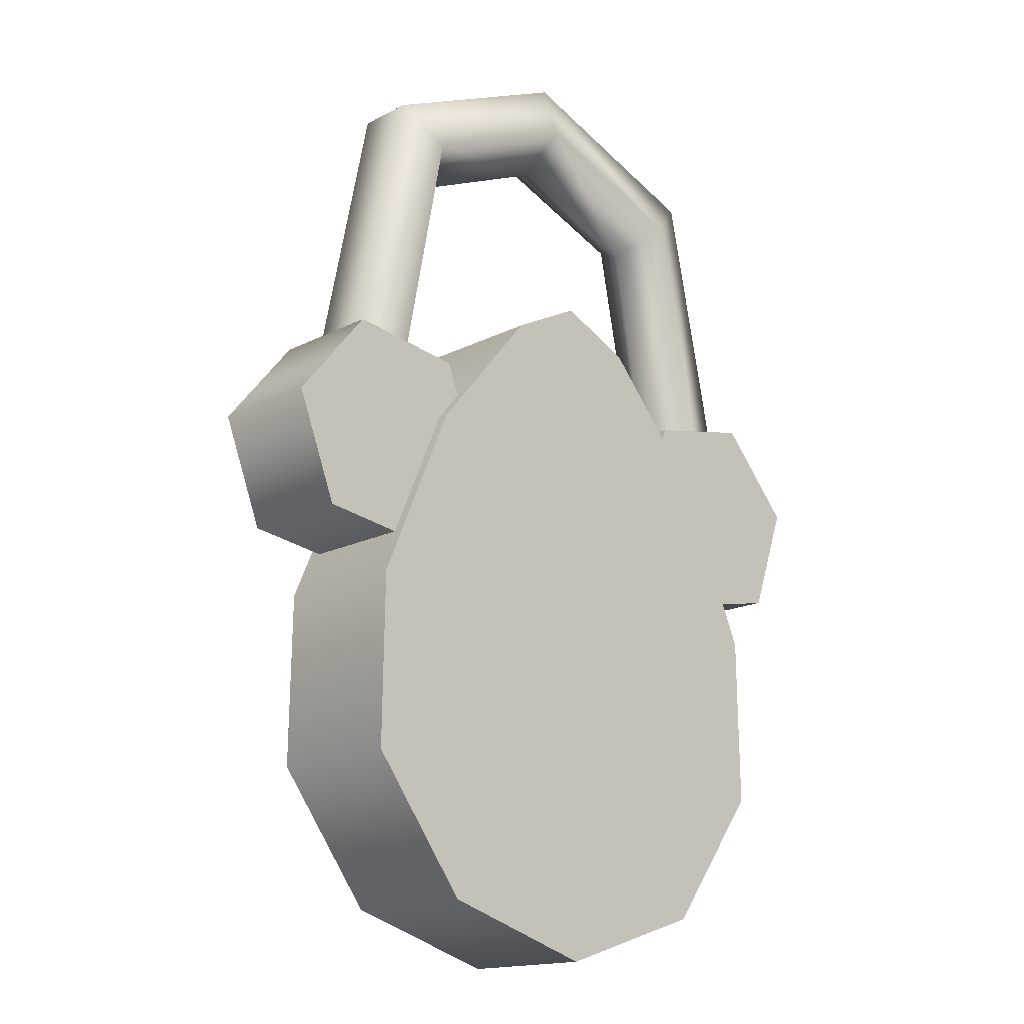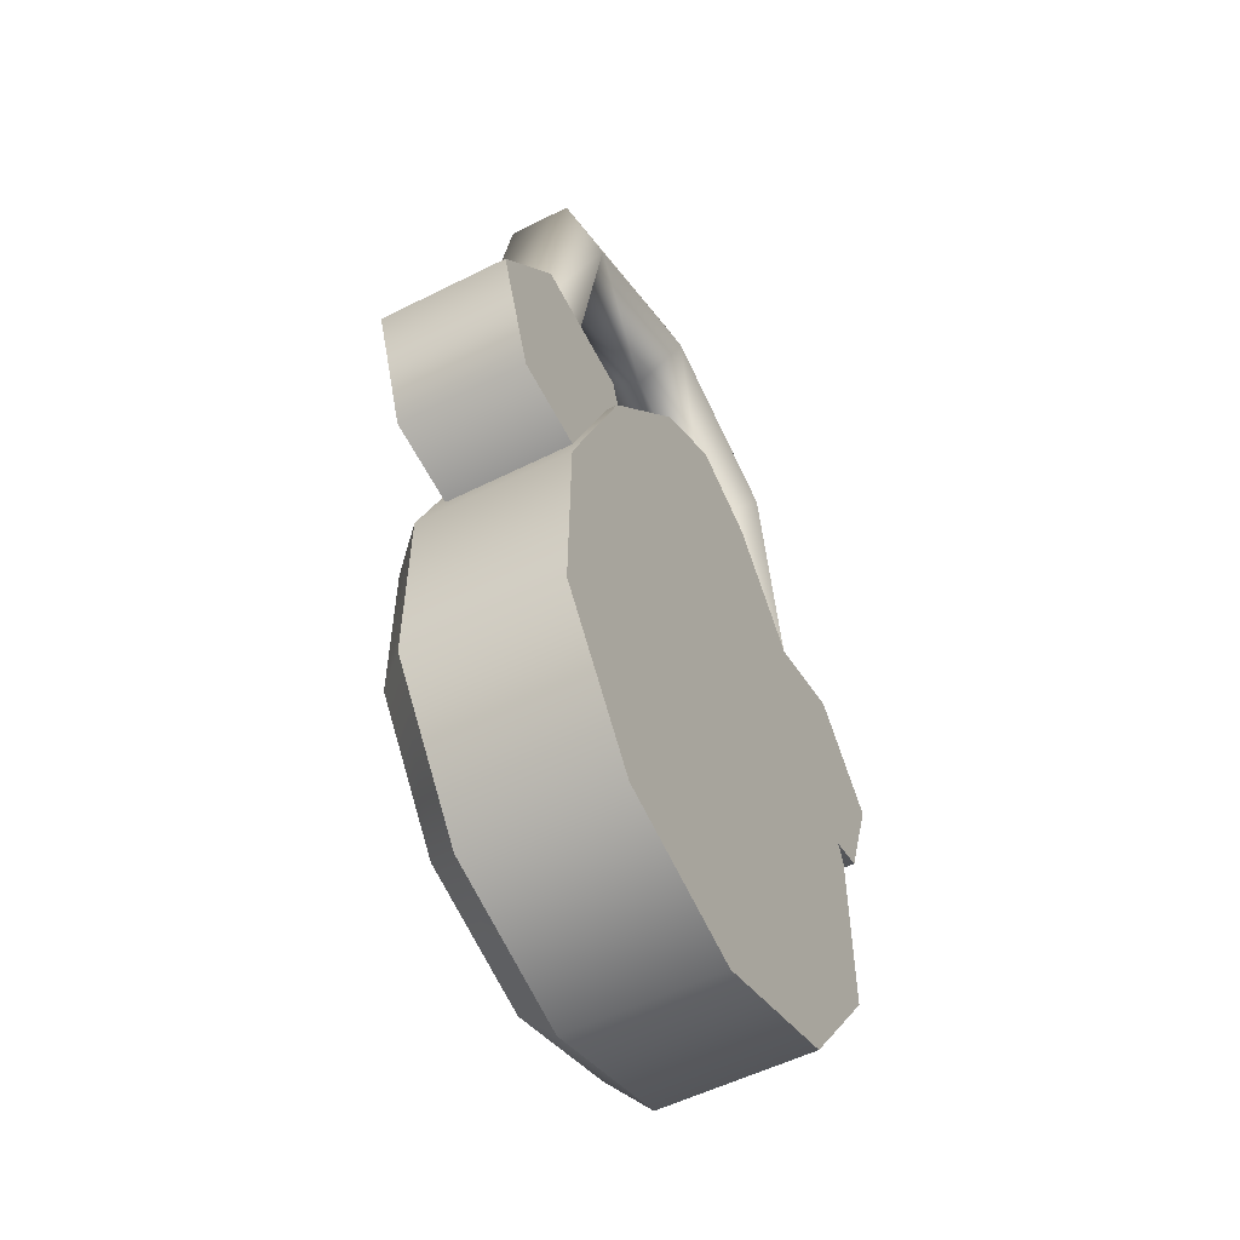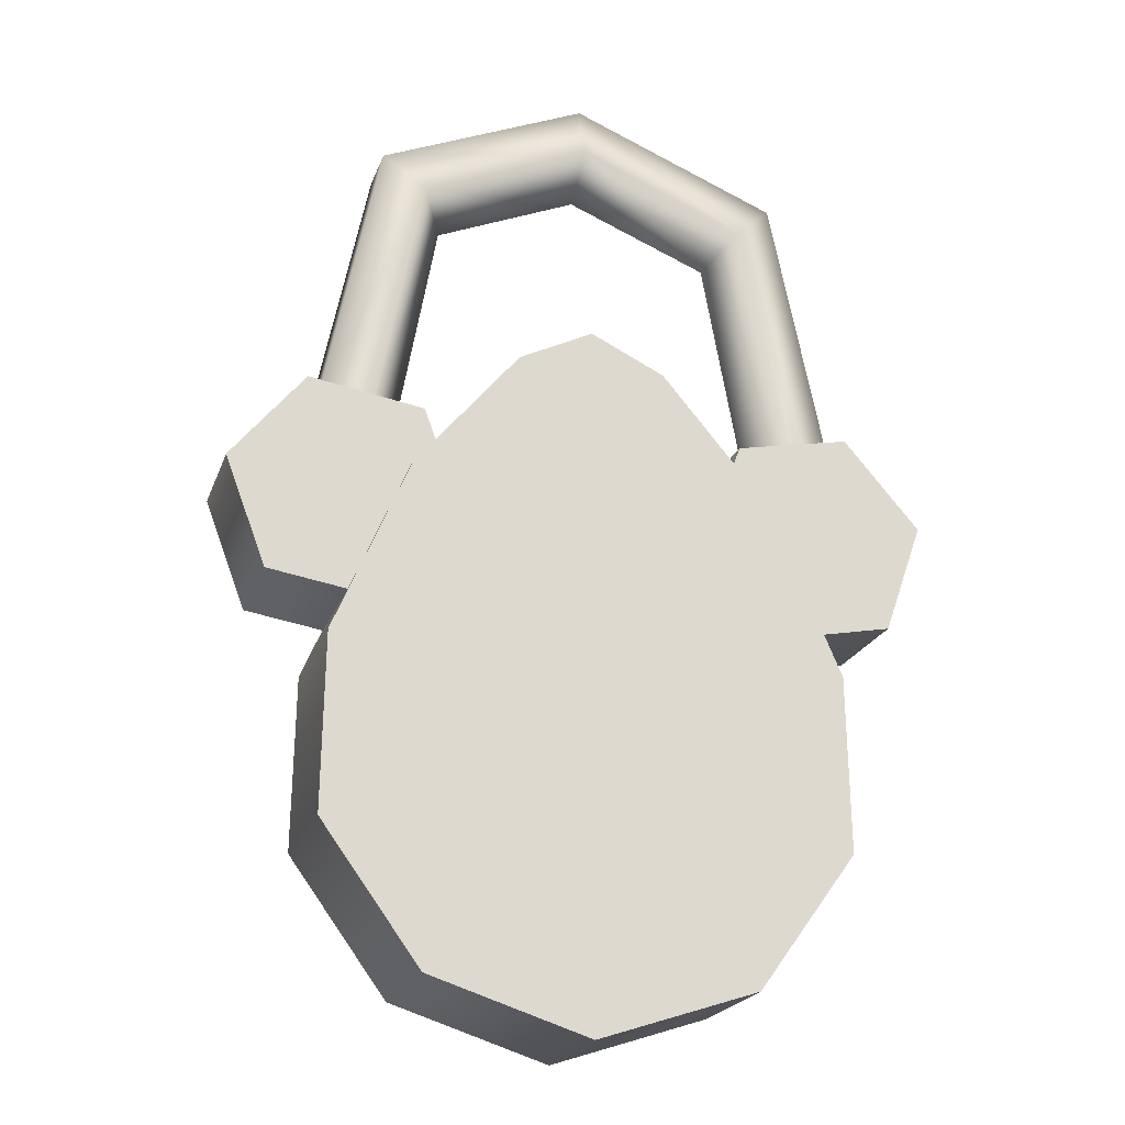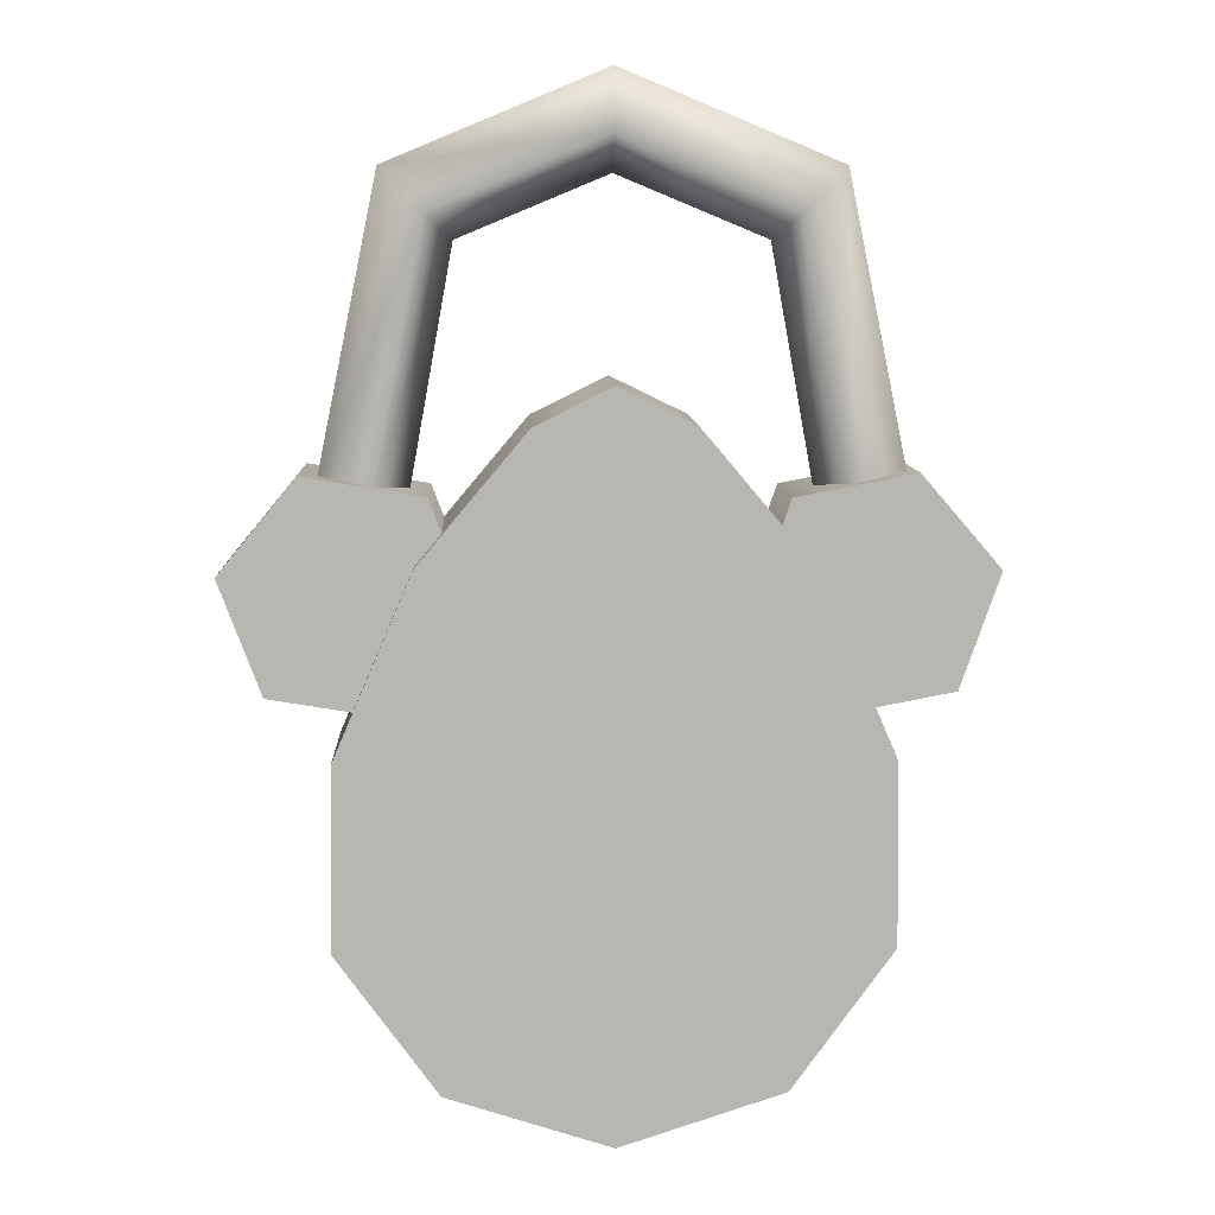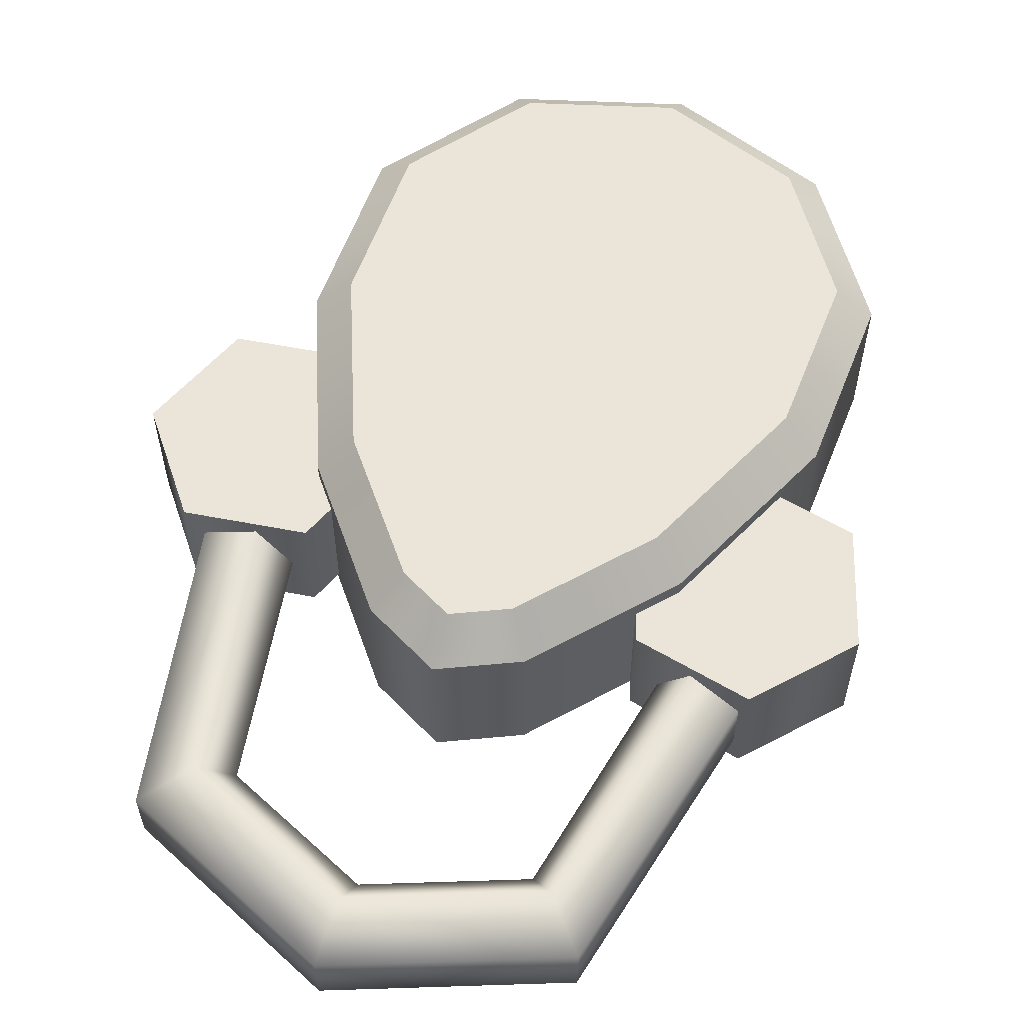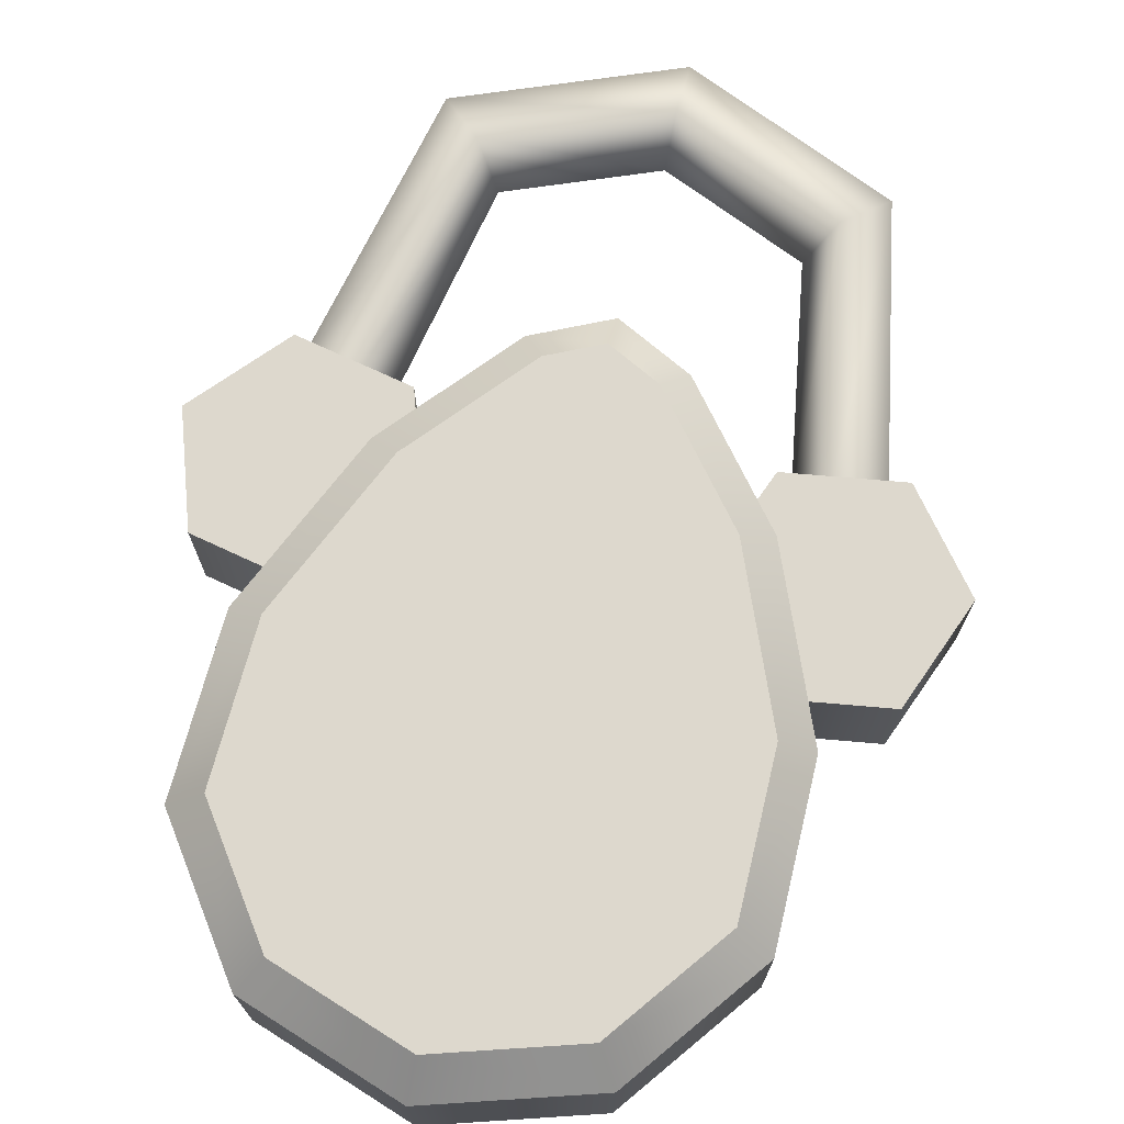
<metadata>
{"format":"obj","ext":"obj","renderer":"f3d","projection":"perspective","resolution":1024,"background":"white","views":[{"elev":-15.8,"azim":137.4,"up":"+Y"},{"elev":-53.1,"azim":118.4,"up":"+Y"},{"elev":-21.0,"azim":163.6,"up":"+Y"},{"elev":8.8,"azim":177.5,"up":"+Y"},{"elev":58.8,"azim":-159.4,"up":"+Z"},{"elev":72.3,"azim":14.3,"up":"+Z"}]}
</metadata>
<code>
g default
v 0.5214 3.514 3.517
v 0.3078 3.479 3.517
v 0.2318 3.276 3.517
v 0.3693 3.109 3.517
v 0.5829 3.144 3.517
v 0.659 3.347 3.517
v 0.5214 3.514 3.743
v 0.3078 3.479 3.743
v 0.2318 3.276 3.743
v 0.3693 3.109 3.743
v 0.5829 3.144 3.743
v 0.659 3.347 3.743
v 0.4454 3.311 3.517
v 0.4454 3.311 3.743
v -0.2939 3.475 3.517
v -0.5066 3.516 3.517
v -0.648 3.352 3.517
v -0.5765 3.147 3.517
v -0.3638 3.107 3.517
v -0.2225 3.271 3.517
v -0.2939 3.475 3.743
v -0.5066 3.516 3.743
v -0.648 3.352 3.743
v -0.5765 3.147 3.743
v -0.3638 3.107 3.743
v -0.2225 3.271 3.743
v -0.4352 3.311 3.517
v -0.4352 3.311 3.743
v -0.4025 3.476 3.537
v -0.4996 3.476 3.572
v -0.4996 3.476 3.684
v -0.4025 3.476 3.719
v -0.3425 3.476 3.628
v 0.401 3.476 3.537
v 0.4981 3.476 3.572
v 0.4981 3.476 3.684
v 0.401 3.476 3.719
v 0.341 3.476 3.628
v 0.3111 3.943 3.719
v 0.3864 4.018 3.684
v 0.3864 4.018 3.572
v 0.3111 3.943 3.537
v 0.2645 3.896 3.628
v -0.000741 4.072 3.719
v -0.000741 4.178 3.684
v -0.000741 4.178 3.572
v -0.000741 4.072 3.537
v -0.000741 4.006 3.628
v -0.3126 3.943 3.719
v -0.3879 4.018 3.684
v -0.3879 4.018 3.572
v -0.3126 3.943 3.537
v -0.266 3.896 3.628
v 0.2948 2.458 3.496
v 0.4774 2.71 3.496
v 0.3314 3.364 3.496
v 0.1372 3.595 3.496
v -0.000741 3.662 3.496
v -0.1386 3.595 3.496
v -0.3329 3.364 3.496
v -0.4789 2.71 3.496
v -0.2963 2.458 3.496
v -0.000741 2.362 3.496
v -0.4734 3.037 3.496
v 0.4719 3.037 3.496
v -0.000741 2.873 3.838
v -0.000741 2.873 3.496
v 0.2541 2.514 3.838
v 0.2948 2.458 3.772
v 0.4774 2.71 3.772
v 0.4113 2.731 3.838
v 0.4719 3.037 3.772
v 0.4064 3.023 3.838
v 0.3314 3.364 3.772
v 0.2748 3.329 3.838
v 0.0958 3.542 3.838
v 0.1372 3.595 3.772
v -0.000741 3.662 3.772
v -0.000741 3.589 3.838
v -0.09728 3.542 3.838
v -0.1386 3.595 3.772
v -0.3329 3.364 3.772
v -0.2763 3.329 3.838
v -0.4734 3.037 3.772
v -0.4079 3.023 3.838
v -0.4789 2.71 3.772
v -0.4128 2.731 3.838
v -0.2556 2.514 3.838
v -0.2963 2.458 3.772
v -0.000741 2.362 3.772
v -0.000741 2.432 3.838
g polySurface195
f 1 2 8 7
f 2 3 9 8
f 4 5 11 10
f 5 6 12 11
f 6 1 7 12
f 2 1 13
f 3 2 13
f 4 3 13
f 5 4 13
f 6 5 13
f 1 6 13
f 7 8 14
f 8 9 14
f 9 10 14
f 10 11 14
f 11 12 14
f 12 7 14
f 15 16 22 21
f 16 17 23 22
f 17 18 24 23
f 18 19 25 24
f 20 15 21 26
f 16 15 27
f 17 16 27
f 18 17 27
f 19 18 27
f 20 19 27
f 15 20 27
f 21 22 28
f 22 23 28
f 23 24 28
f 24 25 28
f 25 26 28
f 26 21 28
f 29 30 51 52
f 30 31 50 51
f 31 32 49 50
f 32 33 53 49
f 33 29 52 53
f 40 39 37 36
f 41 40 36 35
f 42 41 35 34
f 43 42 34 38
f 39 43 38 37
f 45 44 39 40
f 46 45 40 41
f 47 46 41 42
f 48 47 42 43
f 44 48 43 39
f 50 49 44 45
f 51 50 45 46
f 52 51 46 47
f 53 52 47 48
f 49 53 48 44
f 67 64 60
f 65 67 56
f 67 55 54 63
f 63 62 61 67
f 67 60 59 58
f 56 67 58 57
f 67 61 64
f 65 55 67
f 68 69 70 71
f 69 68 91 90
f 71 70 72 73
f 73 72 74 75
f 75 74 77 76
f 76 77 78 79
f 79 78 81 80
f 80 81 82 83
f 83 82 84 85
f 85 84 86 87
f 87 86 89 88
f 88 89 90 91
f 54 55 70 69
f 55 65 72 70
f 56 57 77 74
f 57 58 78 77
f 58 59 81 78
f 59 60 82 81
f 84 64 61 86
f 61 62 89 86
f 62 63 90 89
f 63 54 69 90
f 83 66 79 80
f 79 66 75 76
f 60 64 84 82
f 72 65 56 74
f 85 87 66
f 73 66 71
f 85 66 83
f 75 66 73
f 66 87 88 91
f 71 66 91 68

</code>
